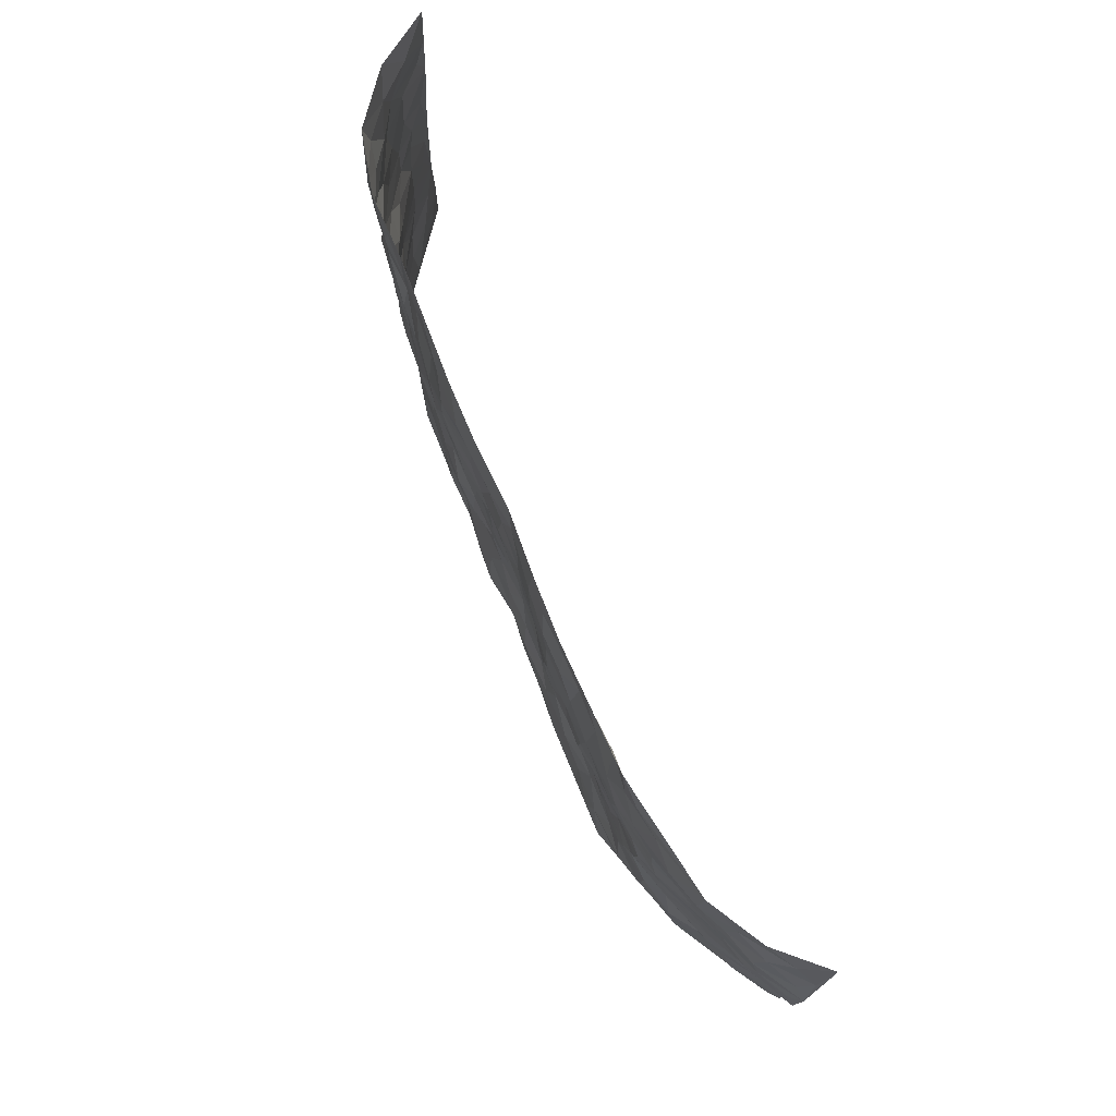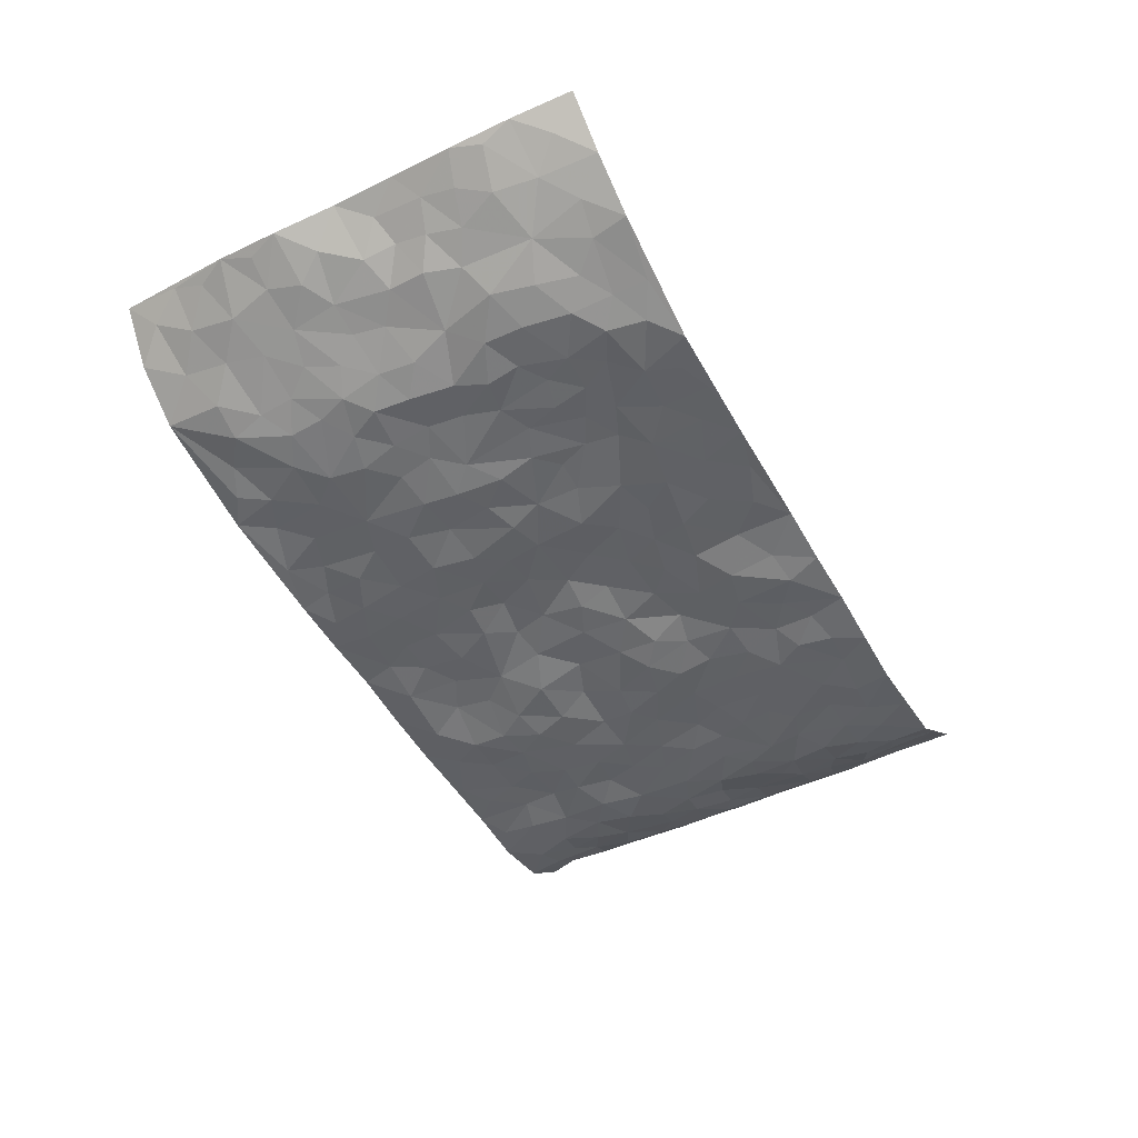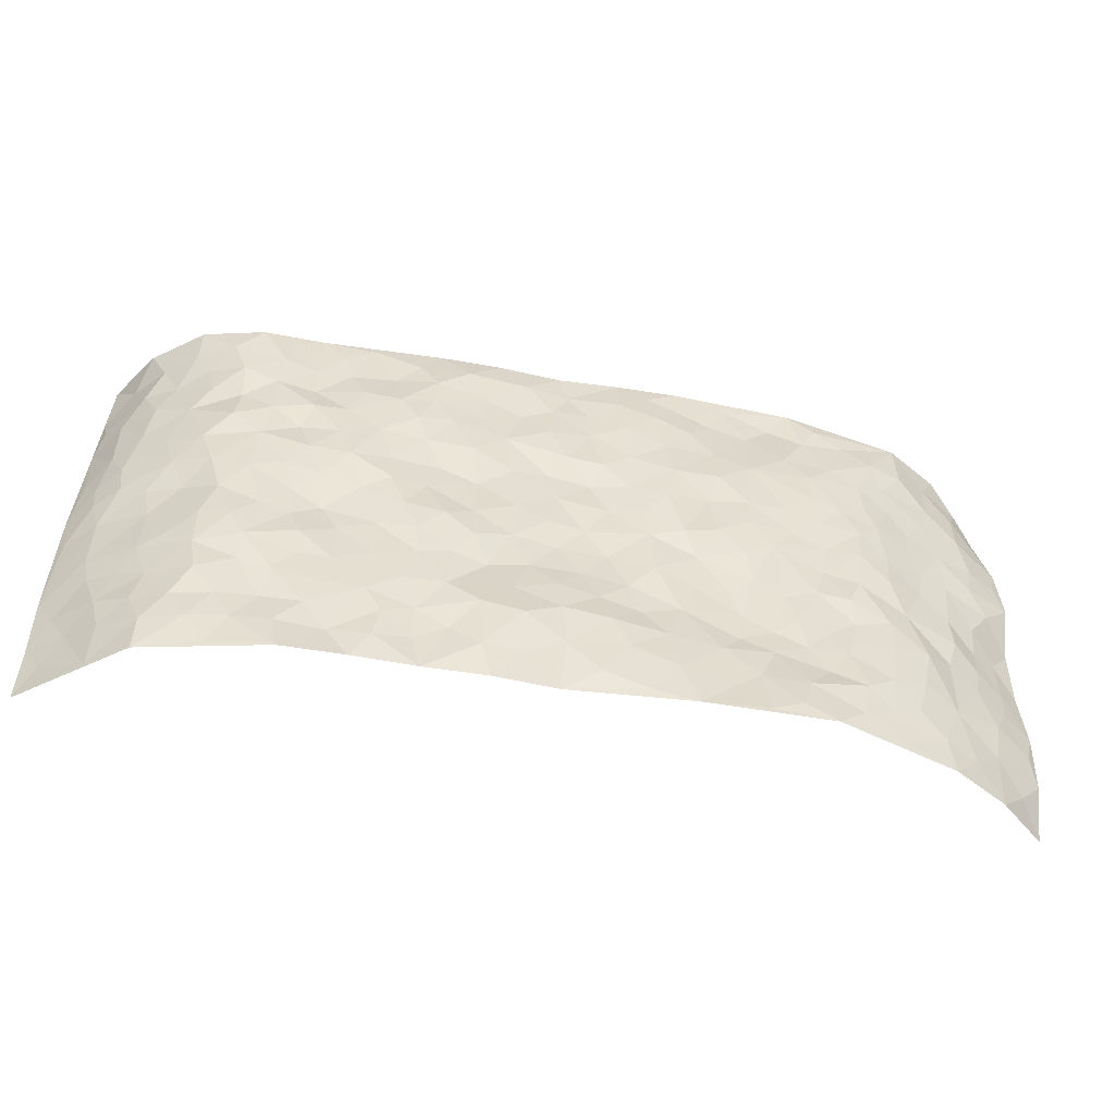
<metadata>
{"format":"obj","ext":"obj","renderer":"f3d","projection":"perspective","resolution":1024,"background":"white","views":[{"elev":77.9,"azim":-112.6,"up":"+Y"},{"elev":-49.3,"azim":-61.9,"up":"+Z"},{"elev":-52.9,"azim":169.4,"up":"+Y"}]}
</metadata>
<code>
v -0.9256 0.004896 0.1728
v -0.9199 0.9892 0.1794
v 0.9285 0.00196 0.1641
v 0.9054 0.9996 0.1819
v -0.7871 0.3924 0.04764
v -0.9396 0.5012 0.1487
v -0.8381 0.358 0.08233
v 0.0002196 0.005472 -0.02655
v -0.9437 0.2519 0.1449
v -0.8934 0.3388 0.1173
v -0.7275 0.00112 0.02924
v -0.9399 0.1274 0.1518
v -0.7097 0.2925 0.007571
v -0.8336 0.002111 0.09152
v -0.8238 0.2888 0.07363
v -0.4918 0.002147 -0.046
v -0.9262 0.1893 0.1341
v -0.2941 0.1679 -0.03868
v -0.7656 0.3218 0.04473
v -0.8412 0.1208 0.08873
v -0.89 0.06515 0.1269
v -0.7826 0.06406 0.05639
v -0.6698 0.1263 0.004661
v -0.7178 0.0743 0.02478
v -0.8549 0.2077 0.08718
v -0.885 0.2711 0.1076
v -0.7598 0.177 0.04125
v -0.6914 0.2089 0.003896
v -0.846 0.4875 0.08088
v -0.9388 0.3766 0.152
v -0.7313 0.9983 0.02529
v -0.538 0.222 -0.02534
v 0.2612 0.1571 -0.03564
v -0.9499 0.7465 0.1338
v -0.3673 0.3929 -0.0296
v -0.7737 0.752 0.04312
v -0.7898 0.8301 0.04969
v -0.5829 0.442 -0.02404
v -0.6021 0.606 -0.02465
v -0.4894 0.9976 -0.02007
v -0.9324 0.6849 0.1172
v -0.6598 0.5624 -0.002276
v -0.3903 0.754 -0.04055
v -0.5104 0.2796 -0.02198
v -0.4606 0.2247 -0.02252
v -0.4967 0.1614 -0.02472
v -0.4491 0.6367 -0.03602
v -0.3672 0.5596 -0.04523
v 0.1668 0.4729 -0.03722
v -0.3336 0.2207 -0.02329
v -0.2095 0.6106 -0.04574
v -0.3755 0.6292 -0.04329
v -0.3027 0.05829 -0.04114
v -0.6274 0.7108 -0.01336
v -0.3955 0.1941 -0.02459
v -0.8573 0.6164 0.07522
v -0.03678 0.3477 -0.02157
v 0.05879 0.3392 -0.02947
v 0.2989 0.4511 -0.0483
v -0.09436 0.5519 -0.02559
v -0.1643 0.5562 -0.03765
v 0.09371 0.6307 -0.03214
v -0.6341 0.346 -0.01528
v -0.7398 0.5735 0.03463
v -0.9212 0.8065 0.1266
v -0.5617 0.129 -0.03206
v -0.3684 0.01284 -0.04546
v -0.784 0.4658 0.05031
v -0.6186 0.1715 -0.01932
v -0.6115 0.01804 -0.008627
v -0.245 0.002885 -0.04559
v -0.6137 0.08791 -0.01079
v -0.5475 0.05303 -0.03144
v -0.4327 0.03805 -0.04653
v -0.4524 0.1047 -0.03901
v -0.8746 0.6844 0.08564
v -0.9294 0.8683 0.1508
v -0.7282 0.5087 0.0306
v 0.001602 0.9992 -0.02253
v -0.7918 0.6744 0.05236
v -0.5631 0.3148 -0.02142
v -0.5134 0.4612 -0.02261
v 0.007786 0.5718 -0.02486
v -0.04847 0.483 -0.01942
v 0.004632 0.4195 -0.01866
v -0.1238 0.1301 -0.0439
v -0.5705 0.6706 -0.02648
v -0.8936 0.5611 0.09984
v -0.7258 0.6907 0.02527
v -0.4494 0.2967 -0.0257
v -0.6329 0.2667 -0.01733
v -0.5025 0.6889 -0.03735
v -0.172 0.4853 -0.03468
v -0.262 0.4363 -0.0321
v -0.6476 0.6493 -0.01082
v -0.01014 0.1194 -0.03786
v -0.4157 0.5103 -0.03478
v -0.3432 0.2881 -0.02182
v -0.2399 0.5033 -0.04318
v -0.1794 0.3817 -0.03507
v -0.9532 0.6228 0.1254
v -0.7006 0.6226 0.01414
v -0.8006 0.5788 0.0576
v -0.3632 0.1105 -0.03712
v -0.5225 0.5335 -0.02349
v -0.68 0.4055 0.007872
v -0.1289 0.3241 -0.02704
v -0.1483 0.2494 -0.02927
v -0.5191 0.612 -0.03045
v 0.1106 0.7296 -0.03716
v -0.002593 0.2161 -0.04192
v -0.07164 0.2734 -0.03131
v 0.005894 0.2891 -0.03582
v -0.4297 0.3637 -0.02529
v -0.1964 0.185 -0.03944
v -0.6535 0.4875 -0.006214
v -0.5579 0.3807 -0.02861
v -0.493 0.3914 -0.02575
v -0.3075 0.524 -0.04203
v -0.2581 0.3503 -0.02718
v -0.3556 0.4665 -0.0399
v -0.2257 0.271 -0.03094
v -0.09017 0.4112 -0.01919
v -0.5965 0.5313 -0.02604
v -0.0913 0.1999 -0.04425
v -0.2137 0.09493 -0.04406
v -0.3992 0.2579 -0.02015
v -0.8941 0.4385 0.1241
v -0.8434 0.4207 0.09094
v 0.0932 0.4222 -0.03173
v 0.2096 0.2373 -0.04132
v 0.08369 0.5167 -0.03239
v 0.02022 0.4877 -0.02923
v 0.1665 0.3921 -0.04466
v 0.7802 0.4965 0.05048
v 0.2204 0.4335 -0.05206
v 0.2674 0.3129 -0.0439
v 0.1619 0.5673 -0.03173
v 0.1252 0.9986 -0.03069
v -0.2924 0.6195 -0.03804
v 0.4271 0.8786 -0.02843
v 0.4936 0.9967 -0.0249
v -0.2134 0.7812 -0.04316
v -0.05681 0.8646 -0.03186
v -0.3216 0.3485 -0.02511
v -0.4596 0.5661 -0.03001
v -0.07358 0.055 -0.04059
v -0.1579 0.02411 -0.04093
v 0.122 0.003538 -0.03597
v 0.0153 0.8605 -0.03248
v -0.01491 0.6994 -0.03653
v 0.4237 0.1967 -0.03659
v 0.3427 0.2896 -0.04042
v 0.5958 0.5259 -0.02806
v 0.5287 0.5467 -0.03223
v 0.4576 0.1355 -0.03259
v 0.5246 0.2279 -0.02732
v 0.4156 0.3619 -0.03145
v 0.02427 0.6413 -0.02456
v -0.05845 0.6284 -0.02157
v -0.1452 0.7299 -0.03993
v -0.08498 0.693 -0.03661
v -0.05861 0.7913 -0.03387
v -0.1353 0.633 -0.03526
v 0.02278 0.7751 -0.03882
v 0.248 0.9981 -0.03192
v -0.01744 0.9272 -0.02641
v -0.2689 0.8466 -0.04054
v -0.1986 0.8807 -0.04389
v -0.3153 0.7807 -0.0394
v -0.2449 0.998 -0.03015
v -0.2269 0.6959 -0.0482
v -0.3173 0.6999 -0.04529
v -0.1385 0.8302 -0.04264
v -0.122 0.999 -0.0281
v 0.22 0.7465 -0.04961
v 0.175 0.6671 -0.04747
v 0.3294 0.595 -0.0424
v 0.2624 0.5229 -0.04207
v 0.2679 0.6658 -0.04837
v 0.4272 0.7438 -0.03923
v 0.3583 0.683 -0.04597
v 0.2882 0.7332 -0.05462
v 0.06981 0.9299 -0.03756
v 0.08106 0.8237 -0.03085
v 0.148 0.8589 -0.03483
v 0.253 0.874 -0.05094
v 0.3244 0.7934 -0.0502
v 0.2341 0.5959 -0.03544
v -0.8622 0.865 0.09075
v -0.6802 0.8167 0.00517
v -0.8551 0.7732 0.07544
v -0.8374 0.9956 0.08771
v -0.8897 0.9353 0.1248
v -0.7974 0.9195 0.06016
v -0.7316 0.8848 0.01707
v -0.6055 0.9292 -0.005501
v -0.6632 0.8864 -0.004665
v -0.684 0.7458 0.009105
v -0.5615 0.8149 -0.02407
v -0.6224 0.7815 -0.01372
v -0.5121 0.901 -0.02114
v -0.3915 0.8776 -0.02498
v -0.5461 0.9602 -0.01704
v -0.4657 0.8165 -0.03342
v -0.4428 0.9357 -0.0147
v -0.3454 0.9721 -0.02529
v -0.5133 0.7614 -0.03562
v -0.3199 0.9006 -0.02524
v -0.258 0.93 -0.02894
v 0.1587 0.7855 -0.03887
v 0.2569 0.8047 -0.05183
v 0.1907 0.9344 -0.04487
v 0.3961 0.8117 -0.04101
v 0.3395 0.8798 -0.03511
v 0.3849 0.9815 -0.0304
v 0.2917 0.9375 -0.03949
v 0.4451 0.9466 -0.0294
v 0.3825 0.4937 -0.03691
v 0.3277 0.5289 -0.04646
v 0.4877 0.6041 -0.03705
v 0.4354 0.6642 -0.04169
v 0.4092 0.5878 -0.0469
v 0.3547 0.19 -0.04156
v 0.4834 0.3351 -0.03436
v 0.4626 0.5224 -0.03581
v 0.348 0.3882 -0.0377
v -0.1228 0.9154 -0.03868
v -0.183 0.9581 -0.03479
v 0.3218 0.1328 -0.0411
v 0.6134 0.01512 -0.01224
v 0.2021 0.333 -0.03939
v 0.2724 0.3843 -0.04946
v 0.5856 0.2481 -0.01997
v 0.7388 0.9958 -1.363e-05
v 0.9296 0.2508 0.1633
v 0.4952 0.8105 -0.02375
v 0.7114 0.4876 0.02223
v 0.4918 0.7463 -0.03621
v 0.9262 0.4995 0.1678
v 0.6703 0.2942 -0.006754
v 0.5121 0.4679 -0.02743
v 0.7689 0.3112 0.04052
v 0.5642 0.4154 -0.02656
v 0.4923 0.002831 -0.03688
v 0.09086 0.2521 -0.04213
v 0.5076 0.07779 -0.03021
v 0.1358 0.3182 -0.03075
v 0.4181 0.267 -0.03564
v 0.8487 0.2652 0.09505
v 0.644 0.4617 -0.01507
v 0.58 0.08281 -0.01901
v 0.4508 0.4263 -0.02339
v 0.6108 0.3716 -0.02592
v 0.2879 0.2322 -0.04348
v 0.4802 0.272 -0.03083
v 0.2657 0.07801 -0.03247
v 0.3692 0.001862 -0.03835
v 0.2458 0.001522 -0.03573
v 0.2017 0.1144 -0.03718
v 0.06798 0.1706 -0.05499
v 0.146 0.1897 -0.05008
v 0.6145 0.148 -0.01403
v 0.7651 0.423 0.04575
v 0.7421 0.2213 0.02736
v 0.6532 0.08108 -0.01057
v 0.6705 0.3847 -0.007381
v 0.7154 0.3395 0.0128
v 0.8594 0.3261 0.1013
v 0.7423 0.567 0.02257
v 0.693 0.1457 0.001277
v 0.7594 0.1504 0.02865
v 0.82 0.3674 0.07771
v 0.9018 0.3496 0.1396
v 0.8592 0.4384 0.103
v 0.5851 0.3129 -0.02837
v 0.8055 0.1063 0.06275
v 0.3339 0.06293 -0.04293
v 0.4126 0.06887 -0.03108
v 0.07171 0.07989 -0.03869
v 0.1433 0.07243 -0.04762
v 0.9162 0.7492 0.1766
v 0.7325 0.07953 0.0108
v 0.6577 0.2159 -0.01274
v 0.9152 0.4245 0.1529
v 0.8769 0.5086 0.1146
v 0.7937 0.2506 0.05917
v 0.5343 0.1491 -0.01922
v 0.7341 0.001732 0.01331
v 0.505 0.3942 -0.02659
v 0.8961 0.06432 0.1421
v 0.9275 0.1266 0.1649
v 0.8233 0.1806 0.07226
v 0.8633 0.1251 0.1159
v 0.8098 0.009429 0.07215
v 0.8959 0.1888 0.1385
v 0.6692 0.5553 -0.01058
v 0.6947 0.6326 -0.002835
v 0.5901 0.636 -0.02888
v 0.8135 0.691 0.06302
v 0.635 0.7704 -0.01737
v 0.9082 0.6245 0.1547
v 0.7628 0.6414 0.03227
v 0.8384 0.5945 0.0795
v 0.7318 0.7431 0.01735
v 0.83 0.5299 0.07558
v 0.8823 0.5736 0.1228
v 0.8651 0.659 0.1057
v 0.6462 0.6921 -0.02438
v 0.5704 0.7234 -0.03337
v 0.5132 0.6746 -0.02681
v 0.8326 0.8516 0.08158
v 0.7117 0.8696 0.00579
v 0.8016 0.7763 0.05429
v 0.8661 0.7775 0.1119
v 0.7703 0.8431 0.04285
v 0.9091 0.8744 0.1769
v 0.696 0.8011 -0.001696
v 0.9008 0.8112 0.1568
v 0.7414 0.9293 0.01239
v 0.838 0.9961 0.07709
v 0.6171 0.9963 -0.028
v 0.8049 0.9244 0.06121
v 0.8618 0.9276 0.1266
v 0.6678 0.9326 -0.02224
v 0.5614 0.8999 -0.03158
v 0.4956 0.8798 -0.02596
v 0.5551 0.9679 -0.02783
v 0.5744 0.8208 -0.02903
v 0.6417 0.859 -0.02501
f 29 6 128
f 12 21 20
f 26 10 9
f 55 45 46
f 27 19 15
f 26 9 17
f 101 6 88
f 12 1 21
f 7 15 19
f 125 86 96
f 84 123 85
f 129 29 128
f 25 27 15
f 12 20 17
f 73 75 66
f 22 14 11
f 26 17 25
f 9 12 17
f 25 15 26
f 5 129 7
f 52 146 48
f 55 18 50
f 7 19 5
f 20 27 25
f 124 82 105
f 41 76 34
f 20 14 22
f 14 20 21
f 14 21 1
f 24 22 11
f 24 27 22
f 72 66 69
f 69 32 91
f 70 24 11
f 24 23 27
f 17 20 25
f 27 20 22
f 10 15 7
f 10 26 15
f 23 28 27
f 27 13 19
f 28 23 69
f 13 27 28
f 119 121 94
f 10 7 129
f 6 30 128
f 9 10 30
f 36 192 80
f 80 102 89
f 118 81 44
f 64 103 78
f 115 126 86
f 45 32 46
f 91 63 13
f 129 68 29
f 95 87 54
f 95 54 199
f 202 40 204
f 82 97 105
f 29 88 6
f 18 55 104
f 148 126 71
f 38 82 124
f 50 18 122
f 117 82 38
f 5 19 106
f 82 117 118
f 80 64 102
f 127 45 55
f 194 77 190
f 98 35 114
f 39 124 105
f 127 50 98
f 106 19 13
f 66 75 46
f 39 95 42
f 63 117 38
f 95 89 102
f 101 56 76
f 51 140 99
f 18 53 126
f 62 83 132
f 45 127 90
f 112 113 57
f 103 29 68
f 130 85 58
f 109 39 105
f 35 94 121
f 113 246 58
f 151 165 163
f 120 100 94
f 114 127 98
f 192 190 65
f 95 39 87
f 36 191 37
f 67 104 74
f 56 101 88
f 13 63 106
f 192 34 76
f 268 241 243
f 108 115 125
f 93 84 60
f 133 84 85
f 156 288 157
f 101 76 41
f 80 103 64
f 105 97 146
f 99 61 51
f 92 109 47
f 125 96 111
f 158 227 153
f 75 104 55
f 69 66 32
f 81 91 32
f 106 78 68
f 42 64 78
f 77 34 65
f 24 70 72
f 75 73 16
f 16 71 67
f 2 34 77
f 13 28 91
f 103 56 88
f 56 80 76
f 72 69 23
f 11 16 70
f 16 73 70
f 16 67 74
f 115 18 126
f 24 72 23
f 73 72 70
f 16 74 75
f 72 73 66
f 32 45 44
f 84 83 60
f 66 46 32
f 78 106 116
f 117 63 81
f 67 53 104
f 103 68 78
f 69 91 28
f 36 80 89
f 106 38 116
f 106 68 5
f 81 118 117
f 62 132 138
f 32 44 81
f 53 67 71
f 57 58 85
f 123 100 107
f 93 60 61
f 33 230 224
f 8 96 147
f 132 133 130
f 140 48 119
f 93 100 123
f 122 98 50
f 164 60 160
f 53 71 126
f 125 112 108
f 193 194 195
f 75 55 46
f 63 91 81
f 56 103 80
f 196 198 31
f 18 104 53
f 121 48 97
f 38 106 63
f 118 97 82
f 97 35 121
f 51 172 140
f 130 134 49
f 87 39 109
f 288 252 263
f 97 114 35
f 47 43 92
f 57 113 58
f 248 130 58
f 34 101 41
f 114 90 127
f 116 124 42
f 145 94 35
f 118 114 97
f 167 79 175
f 98 145 35
f 85 123 57
f 43 47 52
f 199 36 89
f 42 78 116
f 159 83 62
f 88 29 103
f 74 104 75
f 118 44 90
f 173 140 172
f 42 95 102
f 190 192 37
f 65 190 77
f 89 95 199
f 125 111 112
f 92 87 109
f 18 115 122
f 177 180 176
f 112 57 107
f 109 105 146
f 93 94 100
f 285 286 275
f 96 86 147
f 137 232 131
f 57 123 107
f 87 92 208
f 49 134 136
f 132 130 49
f 161 164 162
f 50 127 55
f 122 108 107
f 122 107 100
f 48 140 52
f 118 90 114
f 99 119 94
f 123 84 93
f 36 37 192
f 48 121 119
f 120 122 100
f 39 42 124
f 38 124 116
f 248 58 246
f 44 45 90
f 98 122 120
f 146 52 47
f 94 93 99
f 168 209 170
f 212 183 188
f 202 197 200
f 42 102 64
f 107 108 112
f 99 93 61
f 8 280 96
f 112 111 113
f 125 115 86
f 115 108 122
f 128 30 10
f 5 68 129
f 10 129 128
f 132 49 138
f 83 84 133
f 130 133 85
f 83 133 132
f 248 134 130
f 156 152 224
f 151 110 165
f 212 186 211
f 153 224 249
f 254 251 244
f 246 261 262
f 225 158 249
f 49 136 179
f 185 184 150
f 214 188 181
f 181 188 182
f 161 163 174
f 143 170 172
f 110 211 185
f 184 79 167
f 174 228 169
f 62 110 159
f 163 150 144
f 210 169 229
f 170 143 168
f 176 211 110
f 98 120 145
f 94 145 120
f 48 146 97
f 109 146 47
f 148 86 126
f 147 86 148
f 71 8 148
f 8 147 148
f 244 276 254
f 232 136 134
f 174 143 161
f 60 83 160
f 163 162 151
f 159 160 83
f 261 281 262
f 259 281 149
f 219 220 59
f 246 113 111
f 33 255 131
f 157 256 152
f 137 255 153
f 230 278 279
f 262 260 33
f 154 155 242
f 131 255 137
f 248 131 232
f 281 280 149
f 259 258 278
f 220 179 59
f 159 151 160
f 162 160 151
f 164 61 60
f 228 174 144
f 144 174 163
f 159 110 151
f 161 172 164
f 186 184 185
f 161 162 163
f 61 164 51
f 160 162 164
f 187 217 213
f 150 163 165
f 205 202 200
f 79 184 139
f 170 43 173
f 174 169 143
f 161 143 172
f 167 144 150
f 176 180 183
f 172 170 173
f 223 226 221
f 185 150 165
f 99 140 119
f 207 206 203
f 172 51 164
f 43 52 173
f 173 52 140
f 167 175 228
f 228 229 169
f 210 168 169
f 177 110 62
f 189 138 179
f 62 138 177
f 136 232 233
f 181 182 222
f 150 184 167
f 178 180 189
f 49 179 138
f 177 138 189
f 180 178 182
f 178 179 220
f 307 308 304
f 222 223 221
f 215 187 188
f 176 183 212
f 187 213 186
f 214 215 188
f 185 211 186
f 237 181 239
f 182 188 183
f 110 185 165
f 216 215 141
f 211 176 212
f 182 183 180
f 176 110 177
f 213 184 186
f 178 189 179
f 177 189 180
f 195 190 37
f 197 198 200
f 195 194 190
f 34 192 65
f 80 192 76
f 37 196 195
f 194 2 77
f 193 2 194
f 196 37 191
f 31 193 195
f 198 196 191
f 31 195 196
f 199 201 191
f 197 204 31
f 198 191 201
f 31 198 197
f 201 199 54
f 36 199 191
f 54 208 201
f 208 43 205
f 208 54 87
f 198 201 200
f 206 205 203
f 43 170 203
f 210 207 209
f 40 202 206
f 31 204 40
f 197 202 204
f 208 205 200
f 43 203 205
f 205 206 202
f 203 209 207
f 171 40 207
f 40 206 207
f 208 200 201
f 43 208 92
f 170 209 203
f 168 143 169
f 207 210 171
f 168 210 209
f 188 187 212
f 212 187 186
f 166 139 213
f 184 213 139
f 237 214 181
f 215 214 141
f 216 141 218
f 213 217 166
f 142 166 216
f 217 216 166
f 187 215 217
f 216 217 215
f 237 141 214
f 142 216 218
f 223 222 182
f 179 136 59
f 223 220 219
f 267 238 251
f 237 327 141
f 223 182 178
f 158 290 253
f 220 223 178
f 59 233 227
f 233 59 136
f 248 246 131
f 153 249 158
f 251 254 267
f 223 219 226
f 111 261 246
f 297 251 238
f 276 256 157
f 167 228 144
f 229 228 175
f 175 171 229
f 229 171 210
f 260 257 33
f 265 271 272
f 266 289 283
f 269 243 250
f 249 224 152
f 266 283 271
f 227 233 137
f 253 227 158
f 325 313 320
f 135 264 275
f 310 329 239
f 270 298 297
f 249 256 225
f 275 273 269
f 311 222 221
f 155 154 299
f 234 276 157
f 310 311 299
f 222 239 181
f 221 226 155
f 266 263 252
f 242 290 244
f 264 273 275
f 273 264 243
f 242 244 154
f 276 290 225
f 288 234 157
f 240 282 302
f 275 286 306
f 225 290 158
f 234 263 284
f 241 254 276
f 233 232 137
f 137 153 227
f 264 135 238
f 244 251 154
f 260 259 257
f 227 253 219
f 33 224 255
f 154 297 299
f 240 302 307
f 297 154 251
f 264 268 243
f 253 226 219
f 271 284 263
f 277 294 293
f 290 242 253
f 241 234 284
f 59 227 219
f 242 155 226
f 252 245 231
f 157 152 156
f 257 230 33
f 152 256 249
f 278 230 257
f 262 33 131
f 224 153 255
f 259 278 257
f 134 248 232
f 230 279 224
f 96 261 111
f 261 96 280
f 280 281 261
f 246 262 131
f 252 247 245
f 268 267 241
f 283 277 272
f 288 247 252
f 275 274 285
f 295 291 294
f 267 268 264
f 263 234 288
f 309 310 299
f 290 276 244
f 283 272 271
f 267 254 241
f 265 243 241
f 236 240 285
f 297 238 270
f 303 305 298
f 241 276 234
f 221 155 299
f 272 277 293
f 250 243 287
f 286 285 240
f 284 271 265
f 271 263 266
f 295 3 291
f 225 256 276
f 241 284 265
f 289 266 231
f 3 292 291
f 321 235 323
f 293 294 296
f 279 278 258
f 245 279 258
f 279 156 224
f 260 281 259
f 280 8 149
f 262 281 260
f 231 266 252
f 267 264 238
f 306 304 270
f 283 289 295
f 243 269 273
f 236 269 250
f 294 292 296
f 274 236 285
f 269 274 275
f 250 287 293
f 245 289 231
f 236 274 269
f 156 279 247
f 242 226 253
f 247 279 245
f 243 265 287
f 288 156 247
f 265 272 293
f 296 292 236
f 293 287 265
f 295 294 277
f 277 283 295
f 236 250 296
f 289 3 295
f 292 294 291
f 293 296 250
f 300 304 308
f 325 320 235
f 329 330 326
f 270 304 303
f 270 303 298
f 309 305 301
f 135 306 270
f 299 297 298
f 298 309 299
f 238 135 270
f 300 314 305
f 303 300 305
f 304 306 307
f 300 303 304
f 282 319 315
f 322 325 235
f 275 306 135
f 307 306 286
f 240 307 286
f 308 307 302
f 302 282 308
f 308 282 315
f 305 309 298
f 310 309 301
f 310 301 329
f 310 239 311
f 222 311 239
f 299 311 221
f 319 312 315
f 312 323 316
f 301 305 318
f 305 314 316
f 300 308 315
f 316 314 312
f 312 314 315
f 315 314 300
f 323 312 324
f 316 313 318
f 282 4 317
f 330 313 325
f 4 321 324
f 235 320 323
f 282 317 319
f 312 319 317
f 326 325 322
f 316 320 313
f 316 318 305
f 142 218 327
f 327 218 141
f 316 323 320
f 324 312 317
f 4 324 317
f 321 323 324
f 318 313 330
f 328 326 322
f 326 327 329
f 329 327 237
f 326 328 327
f 322 142 328
f 327 328 142
f 329 237 239
f 301 318 330
f 326 330 325
f 330 329 301

</code>
